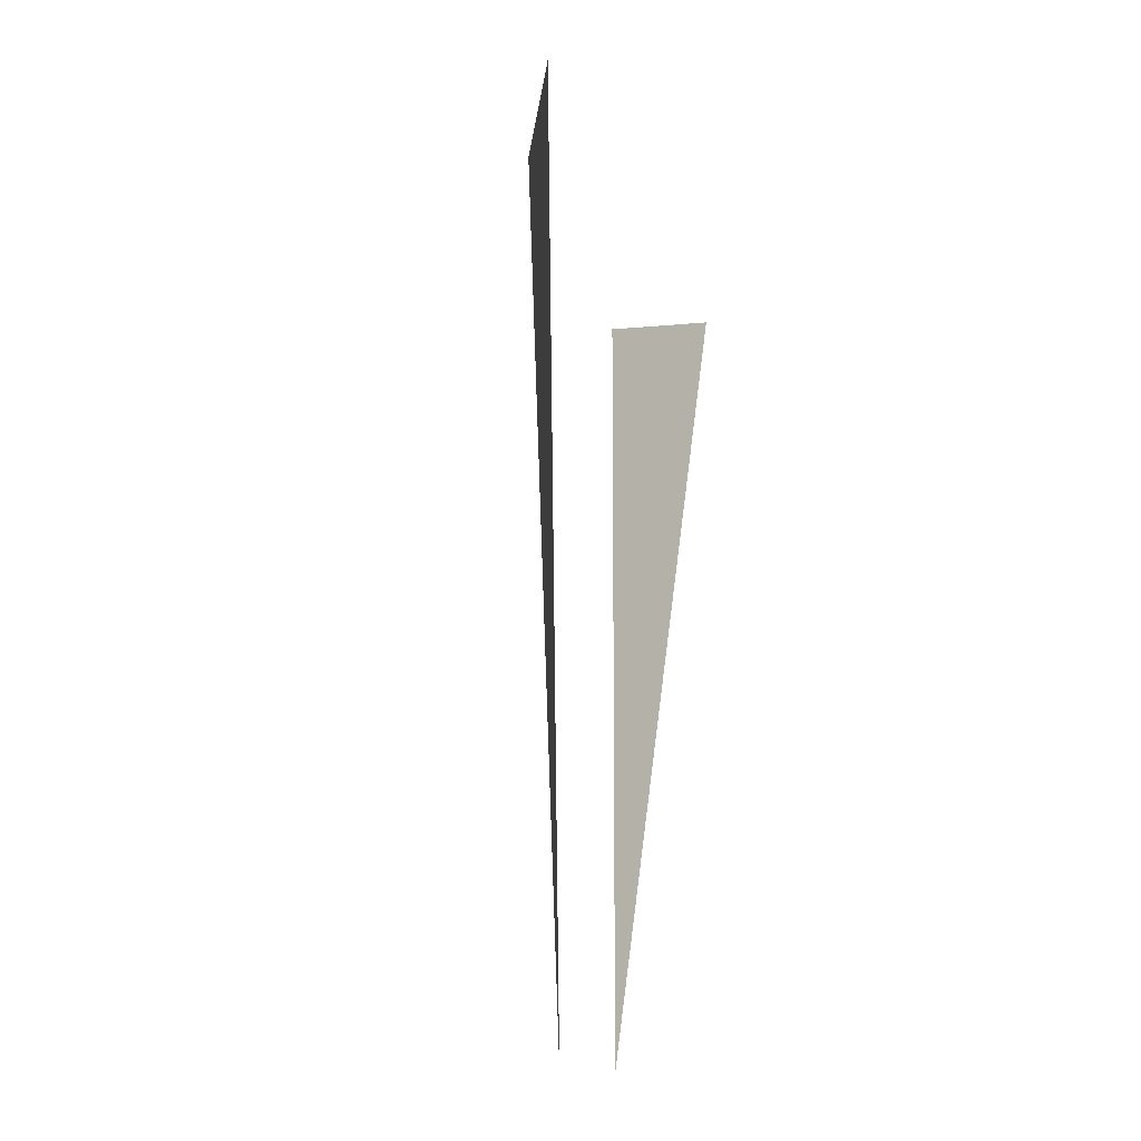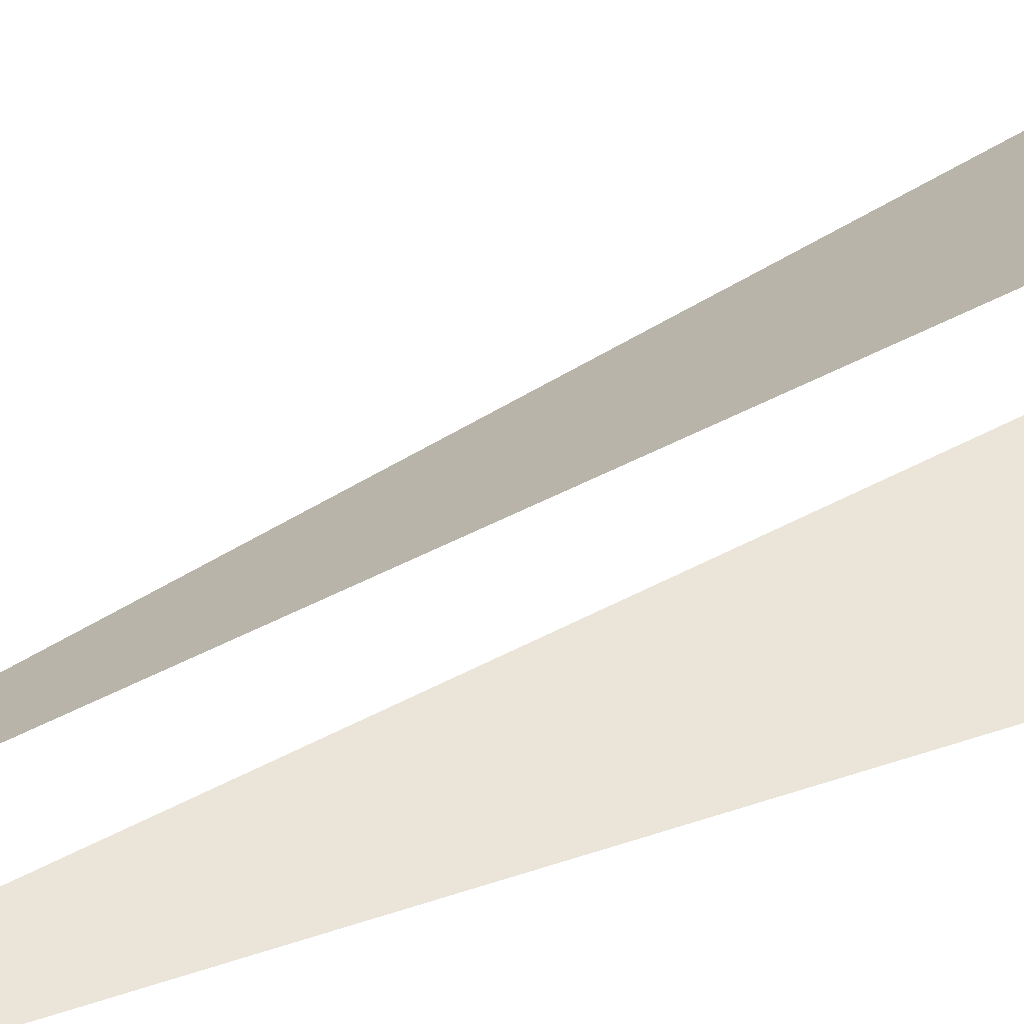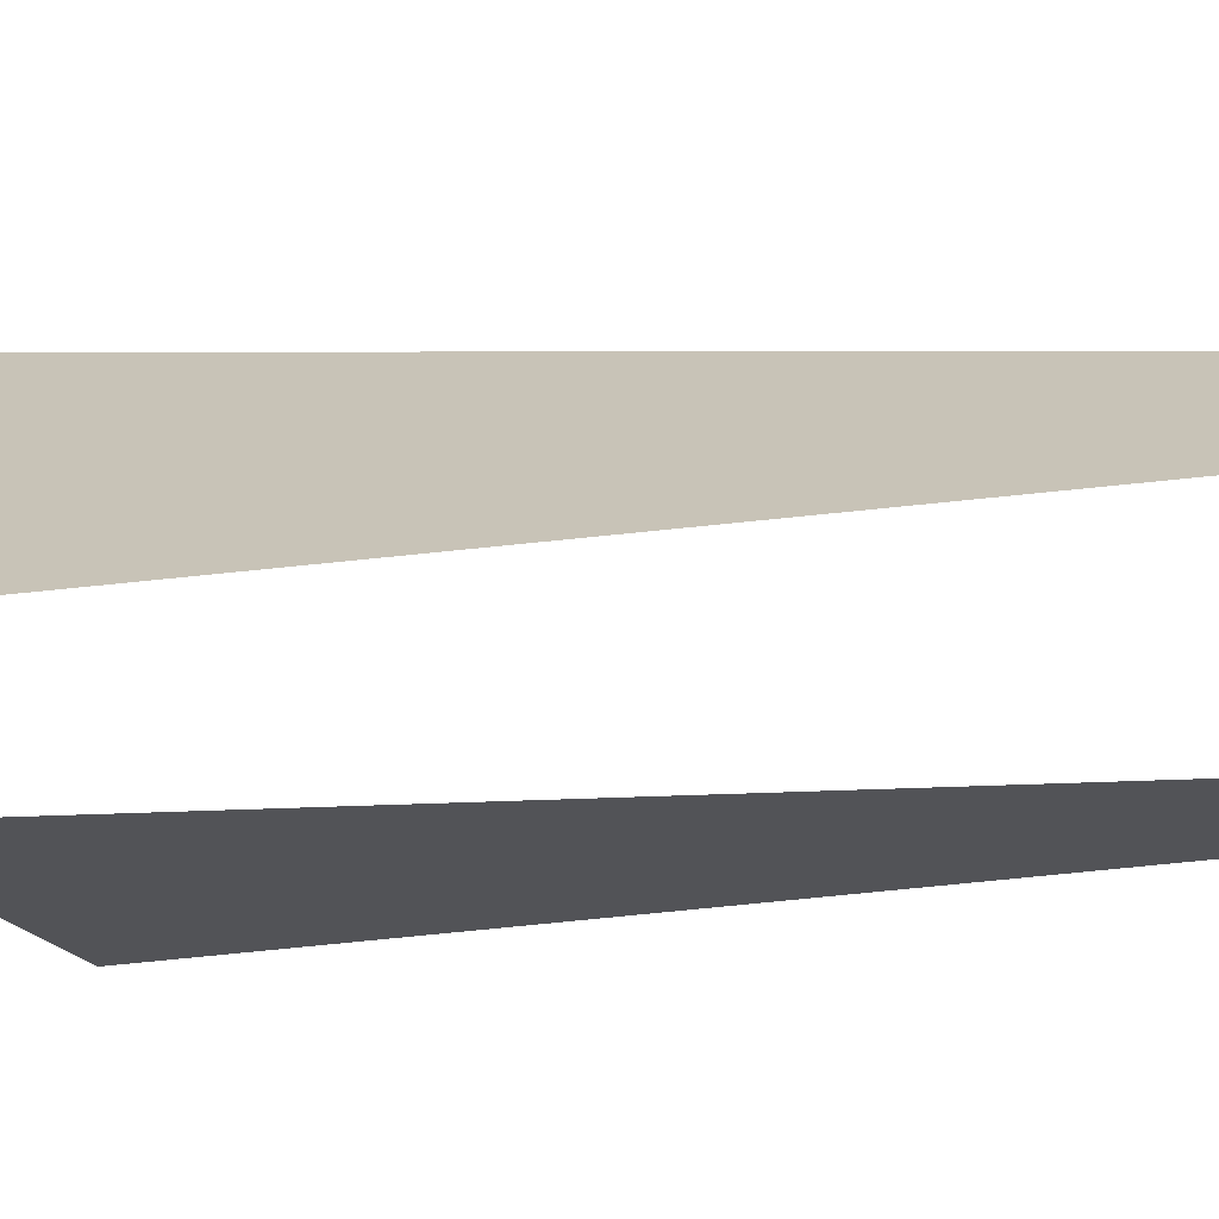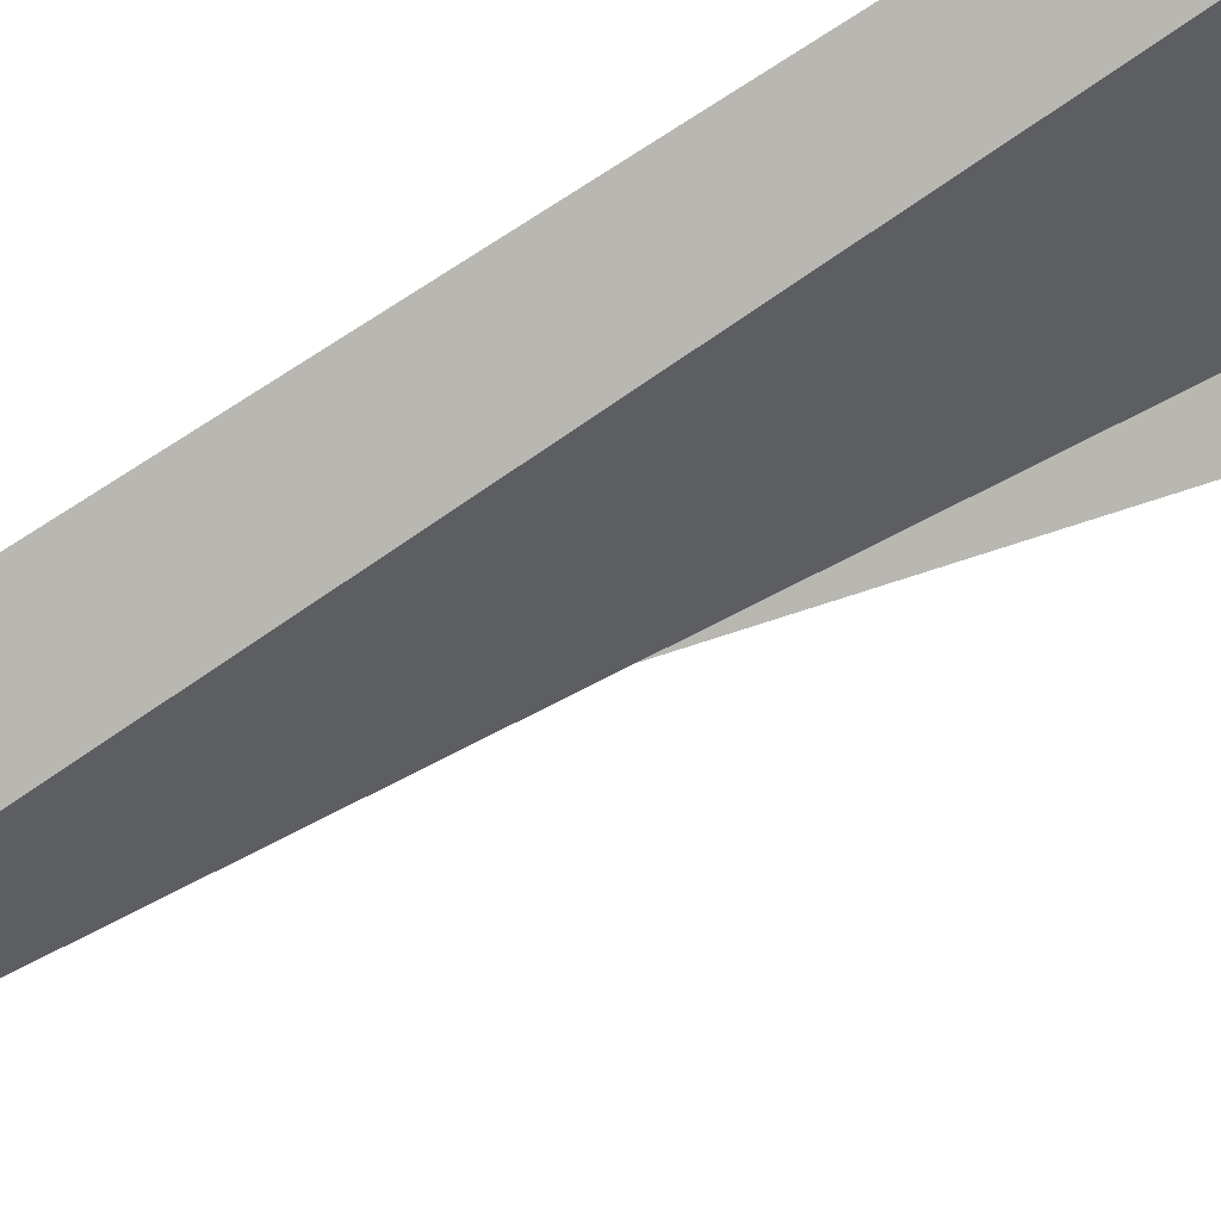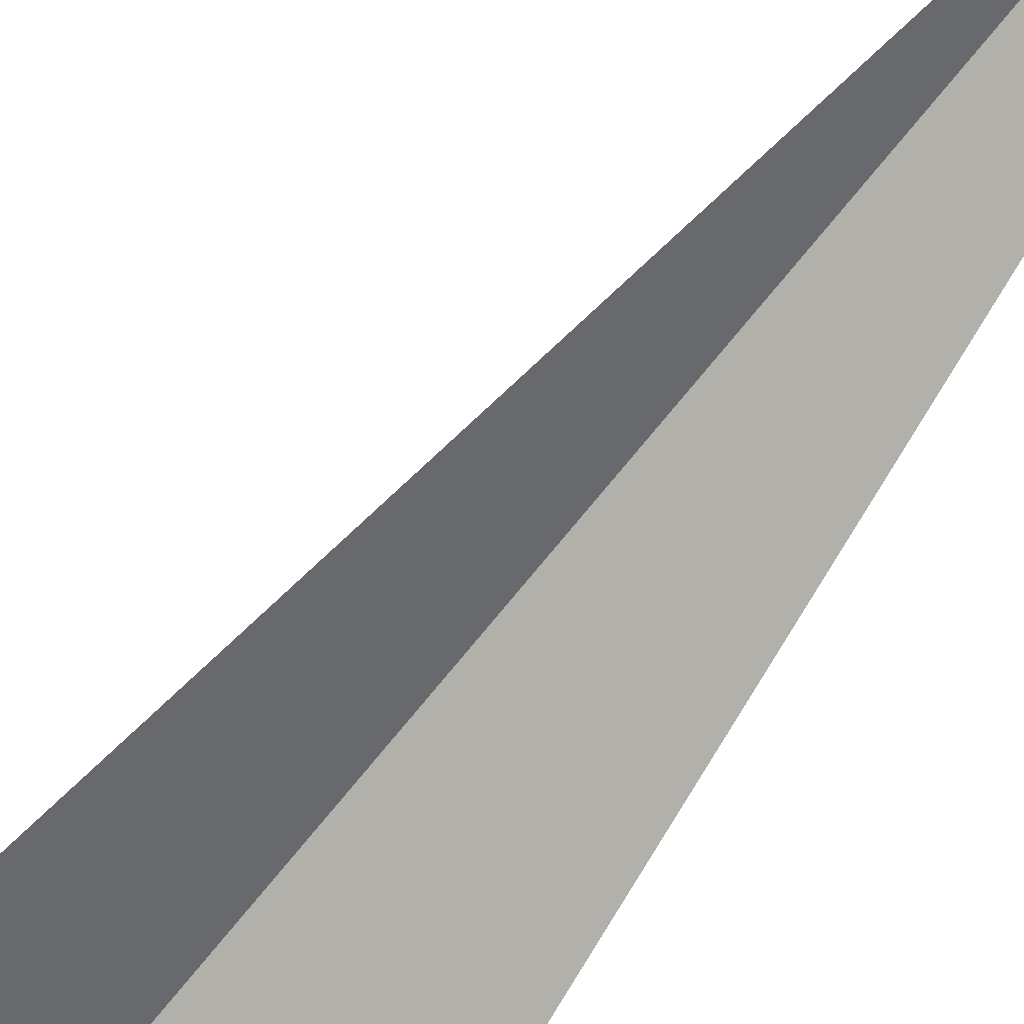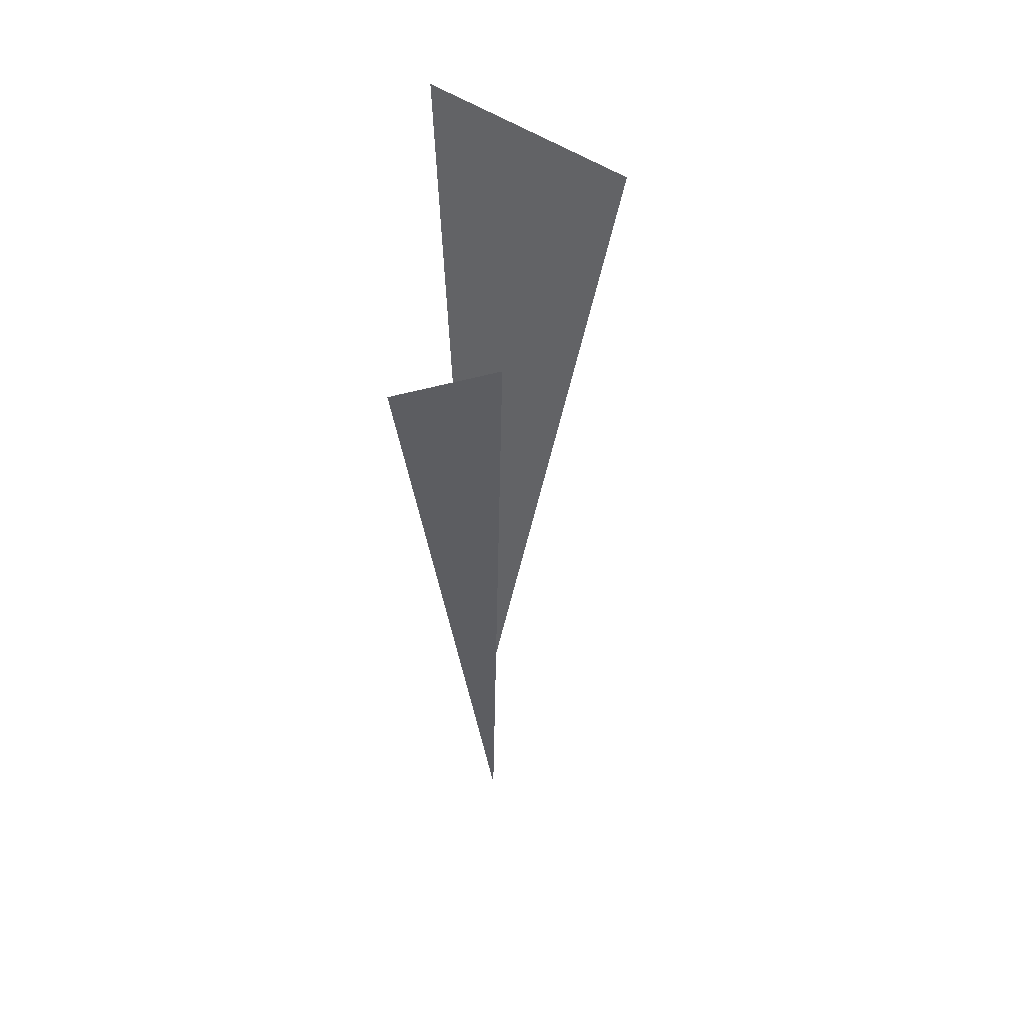
<metadata>
{"format":"obj","ext":"obj","renderer":"f3d","projection":"perspective","resolution":1024,"background":"white","views":[{"elev":-12.3,"azim":55.7,"up":"+Y"},{"elev":37.7,"azim":54.1,"up":"+Z"},{"elev":-2.4,"azim":-56.1,"up":"+Z"},{"elev":-61.8,"azim":121.3,"up":"+Z"},{"elev":-70.3,"azim":-37.4,"up":"+Z"},{"elev":48.0,"azim":-169.7,"up":"+Y"}]}
</metadata>
<code>
g default
v 5.508 -4.417 8.253
v 10.16 106.7 13.14
v -13.2 106.7 0.5326
v 11.56 79.19 -8.079
v -0.7977 81.04 -3.515
v 1.215 -5.361 -1.992
g Pr_toopetzy_B
f 2 3 1
f 4 5 6

</code>
